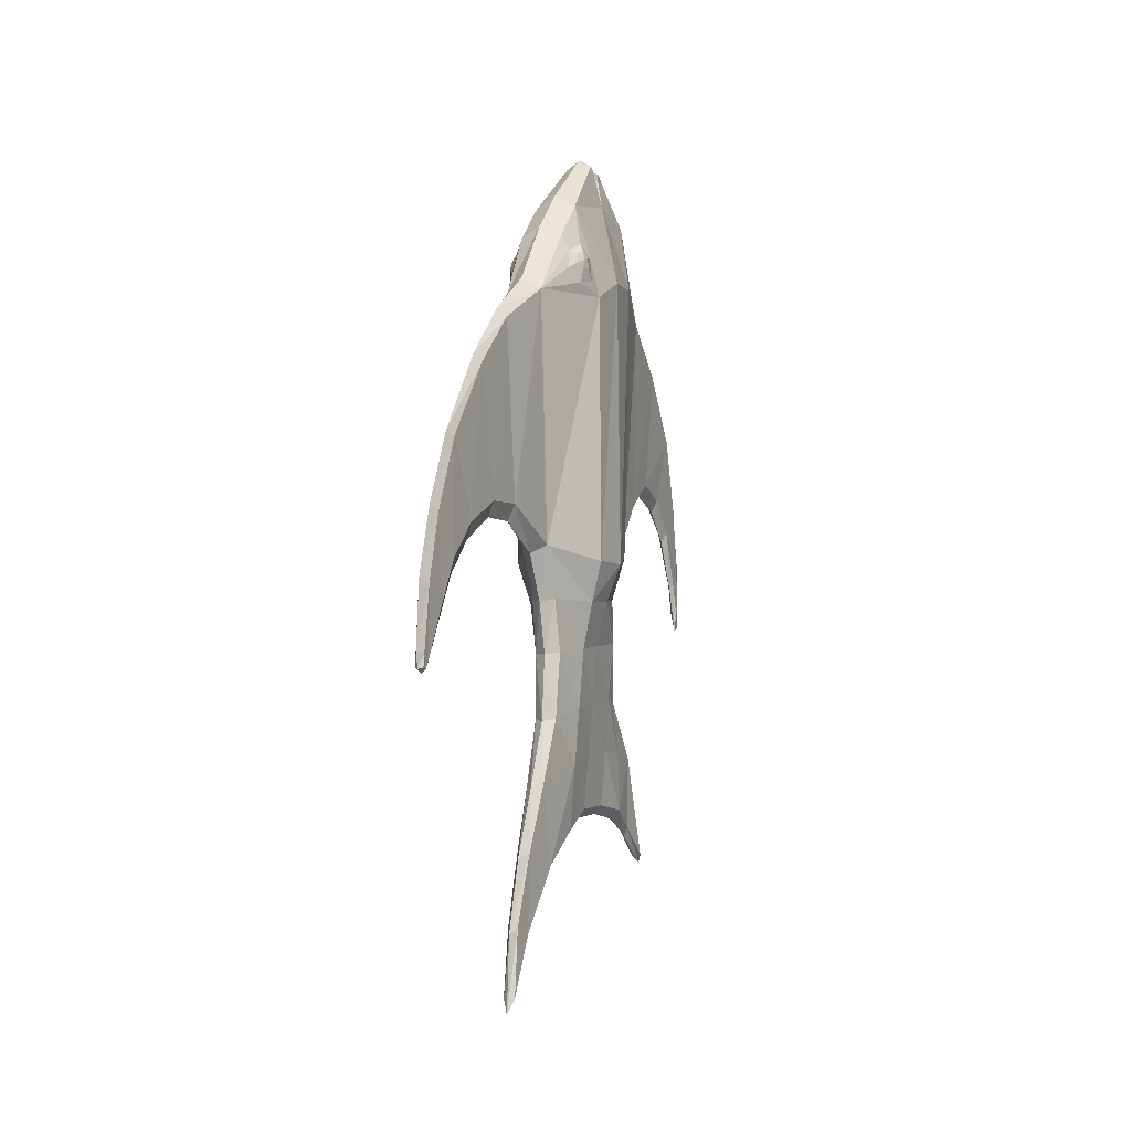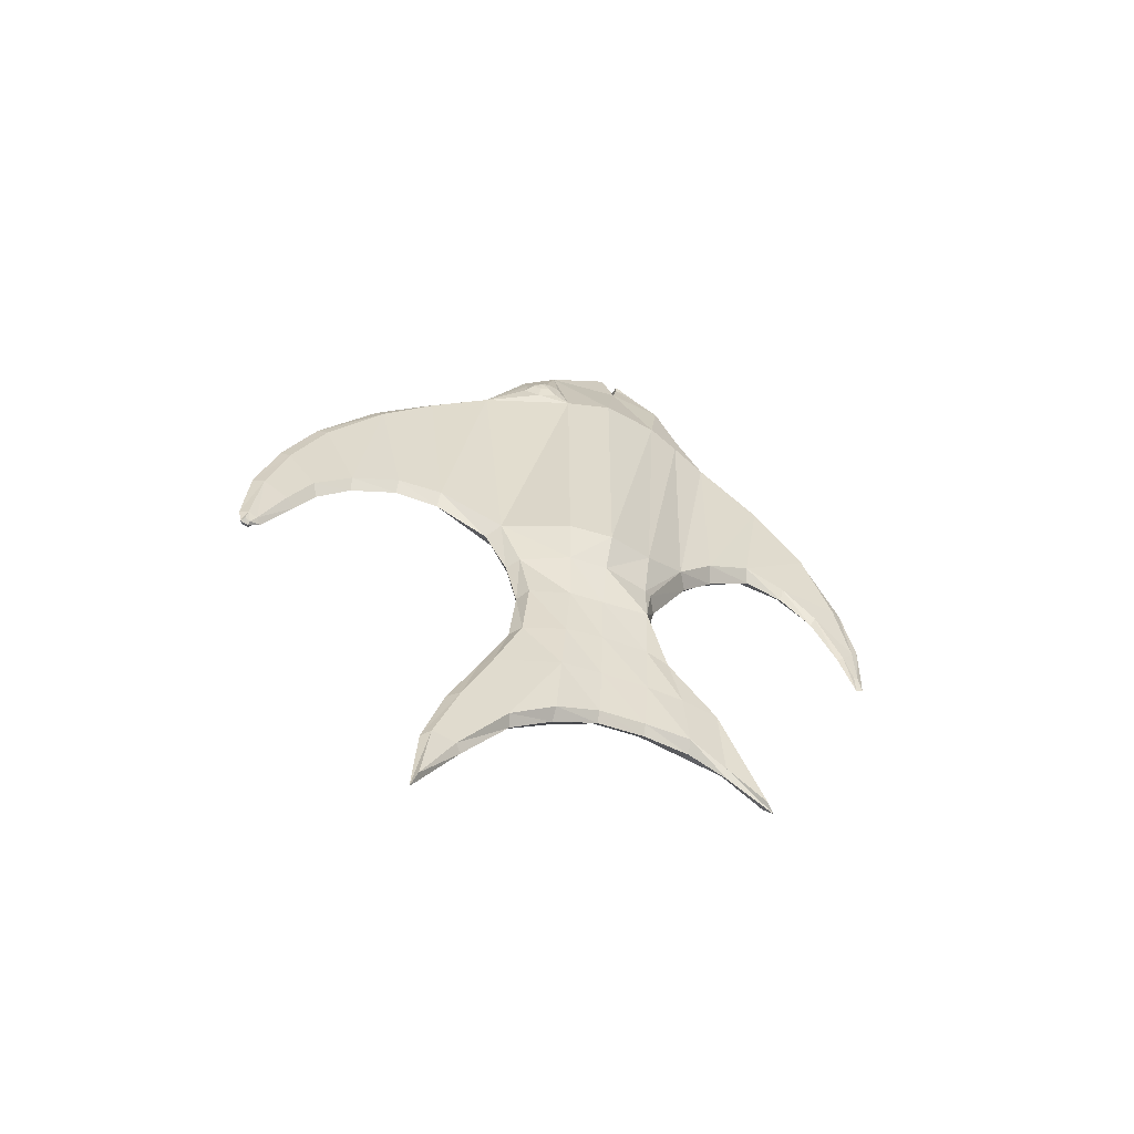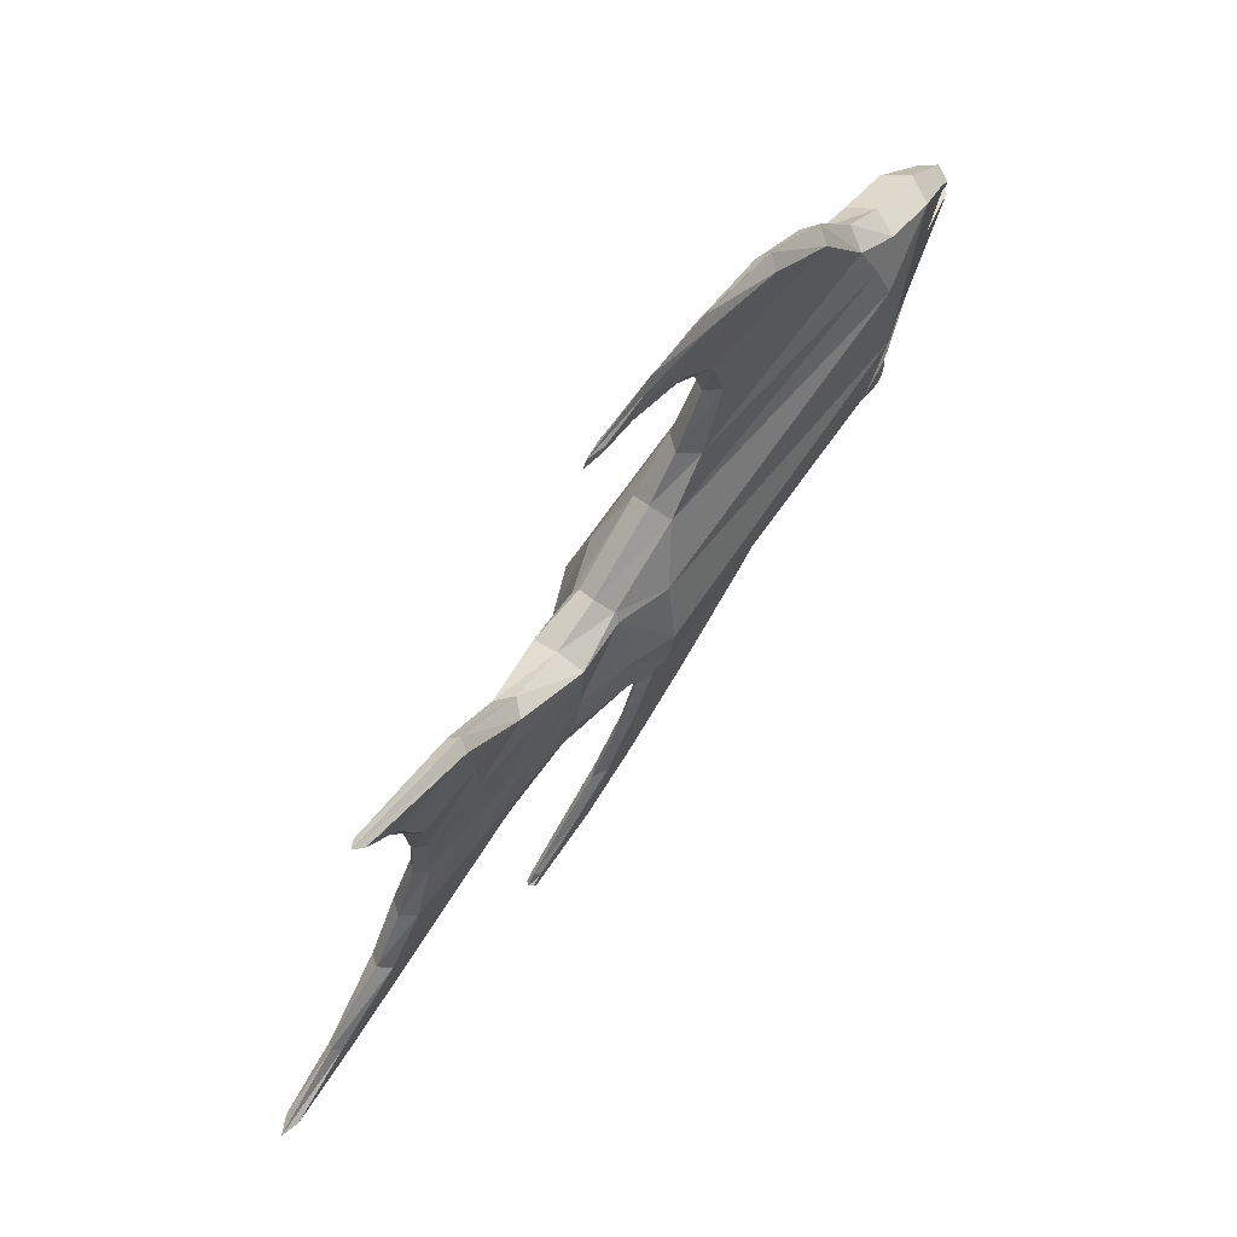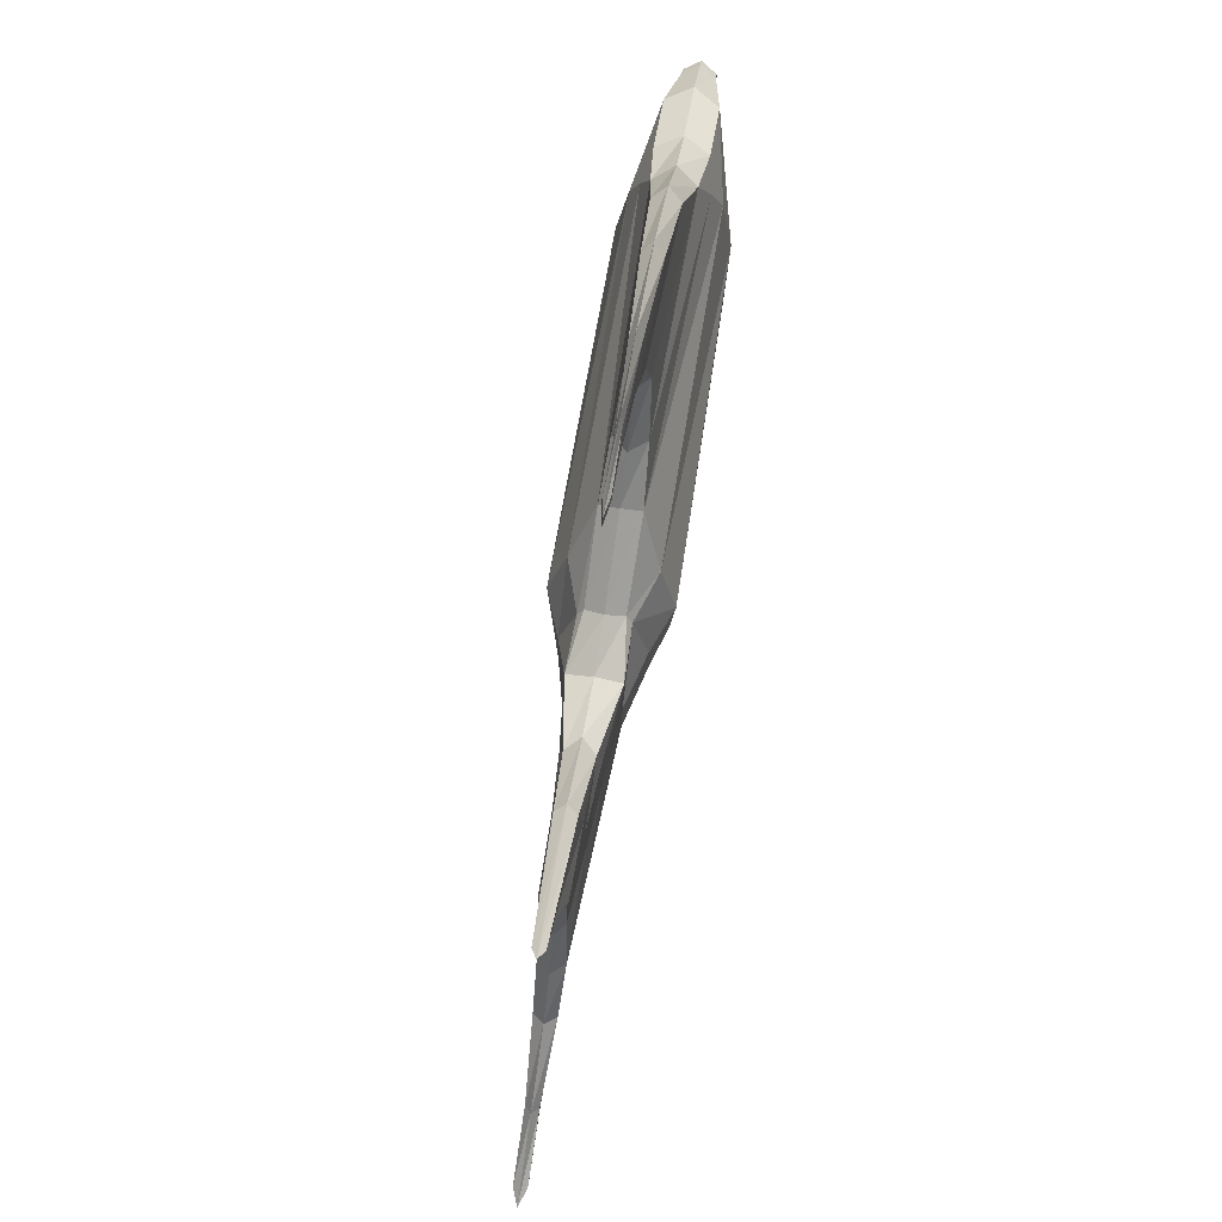
<metadata>
{"format":"obj","ext":"obj","renderer":"f3d","projection":"perspective","resolution":1024,"background":"white","views":[{"elev":-6.9,"azim":-157.0,"up":"+Y"},{"elev":-58.6,"azim":-112.7,"up":"+Y"},{"elev":67.1,"azim":34.9,"up":"+Z"},{"elev":73.5,"azim":9.3,"up":"+Z"}]}
</metadata>
<code>
o m62
v 0.01968 0.2267 0.1624
v 0.01319 0.1779 0.2349
v 0.01152 0.0421 0.2136
v 0.01532 0.009708 0.1624
v 0.000302 -0.004492 0.1686
v 0.000435 0.02885 0.2185
v 0.007854 0.02963 0.2607
v 0.000515 0.01653 0.2612
v 0.00584 -0.00557 0.3001
v 0.000561 -0.01631 0.2965
v 0.003852 -0.06838 0.3303
v 0.000573 -0.07214 0.3244
v 0.0039 -0.1036 0.3394
v 0.000566 -0.1239 0.3417
v 0.003728 -0.1011 0.3443
v 0.000587 -0.1198 0.3499
v 0.003096 -0.05149 0.3438
v 0.000657 -0.04176 0.3524
v 0.005906 0.02437 0.3269
v 0.000687 0.02803 0.3384
v 0.009996 0.1077 0.2927
v 0.000685 0.1142 0.3031
v 0.00062 0.1867 0.2435
v 0.000511 0.239 0.1709
v -0.01064 0.04211 0.2136
v -0.006805 0.02964 0.2608
v -0.008681 0.1078 0.2928
v -0.012 0.178 0.235
v -0.004685 -0.005561 0.3001
v -0.004588 0.02438 0.3269
v -0.002675 -0.06838 0.3303
v -0.001834 -0.05149 0.3438
v -0.002744 -0.1036 0.3394
v -0.002547 -0.1011 0.3443
v -0.01871 0.2267 0.1624
v -0.01472 0.009734 0.1625
v -0.000483 0.1091 -0.25
v 0.005741 0.1018 -0.2419
v 0.003668 0.01592 -0.3007
v -0.000687 0.01982 -0.3111
v 0.00388 -0.06365 -0.3356
v -0.000824 -0.05736 -0.3454
v 0.004396 -0.1351 -0.3552
v -0.000932 -0.1321 -0.3669
v 0.003608 -0.2036 -0.3634
v -0.001 -0.201 -0.3718
v 0.003474 -0.2167 -0.3649
v -0.001008 -0.2183 -0.3685
v 0.002705 -0.2189 -0.3592
v -0.000993 -0.2216 -0.3603
v 0.00321 -0.2087 -0.3535
v -0.00096 -0.2125 -0.348
v 0.004907 -0.1528 -0.3285
v -0.000852 -0.1587 -0.3185
v 0.005649 -0.1057 -0.3042
v -0.000777 -0.1208 -0.2979
v 0.005157 -0.06516 -0.2645
v -0.000671 -0.08253 -0.2626
v 0.006308 -0.03649 -0.2131
v -0.000541 -0.05312 -0.2128
v 0.007958 -0.03301 -0.1645
v -0.000439 -0.05101 -0.1649
v 0.01388 -0.06786 -0.0939
v -0.000339 -0.07789 -0.1066
v -0.000141 0.2169 -0.1304
v 0.01928 0.2051 -0.1227
v 0.008119 0.1615 -0.1862
v -0.000312 0.1701 -0.1928
v -0.008804 -0.03299 -0.1645
v -0.01449 -0.06784 -0.09384
v -0.01955 0.2051 -0.1226
v -0.00873 0.1615 -0.1862
v -0.007364 -0.03648 -0.2131
v -0.006686 0.1018 -0.2419
v -0.006478 -0.06515 -0.2645
v -0.005005 0.01593 -0.3007
v -0.007205 -0.1057 -0.3042
v -0.005498 -0.06364 -0.3356
v -0.006644 -0.1528 -0.3285
v -0.006215 -0.1351 -0.3552
v -0.005147 -0.2086 -0.3535
v -0.005578 -0.2036 -0.3634
v -0.005472 -0.2167 -0.3649
v -0.004683 -0.2189 -0.3592
v 0.01276 -0.123 -0.07021
v -0.000327 -0.1273 -0.08138
v 0.01387 -0.1804 -0.05903
v -0.000346 -0.183 -0.06803
v -9e-06 -0.1625 0.08387
v 0.02383 -0.1612 0.07328
v 0.01706 -0.1091 0.08217
v 5.1e-05 -0.1139 0.09297
v 0.01835 -0.0343 0.122
v 0.000201 -0.03907 0.1344
v 0.03703 -0.1188 0.02064
v 0.03648 -0.123 -0.02156
v 0.04913 -0.07931 -0.02681
v 0.05307 -0.07777 0.02117
v 0.03778 -0.06532 0.07273
v 0.02231 -0.1114 0.07374
v 0.02383 -0.1735 -0.01627
v 0.02383 -0.1684 0.02127
v -0.02389 -0.1612 0.07338
v -0.01699 -0.109 0.08224
v -0.02228 -0.1113 0.07384
v -0.03724 -0.1187 0.0208
v -0.02413 -0.1683 0.02137
v -0.03688 -0.1229 -0.02141
v -0.02429 -0.1735 -0.01617
v -0.01336 -0.123 -0.07015
v -0.01452 -0.1804 -0.05897
v -0.03768 -0.06525 0.07289
v -0.05321 -0.07768 0.02139
v -0.01799 -0.03427 0.1221
v -0.04948 -0.07923 -0.02661
v -0.000421 -0.255 -0.0749
v 0.01136 -0.2517 -0.06454
v -0.000671 -0.3989 -0.1362
v 0.006341 -0.3943 -0.1231
v 0.004587 -0.4687 -0.1488
v -0.000782 -0.4753 -0.1583
v 0.005401 -0.539 -0.1574
v -0.000859 -0.555 -0.1633
v 0.005443 -0.4762 -0.1241
v -0.000701 -0.482 -0.1175
v 0.00977 -0.407 -0.07469
v -0.000545 -0.4151 -0.06998
v 0.01169 -0.3709 -0.02616
v -0.000422 -0.3809 -0.02533
v 0.008381 -0.3475 0.02174
v -0.000301 -0.3572 0.02302
v 0.008381 -0.343 0.07169
v -0.000191 -0.3527 0.07351
v 0.01169 -0.3481 0.1196
v -9.2e-05 -0.3579 0.1225
v 0.005494 -0.3676 0.1609
v -2.1e-05 -0.3776 0.1643
v 0.005495 -0.4004 0.2036
v 5.3e-05 -0.4093 0.212
v 0.009673 -0.2884 0.1538
v 5.1e-05 -0.2824 0.1604
v 0.01318 -0.2285 0.09942
v -1.4e-05 -0.216 0.103
v 0.01979 -0.2393 -0.01957
v 0.01859 -0.228 0.0224
v 0.01722 -0.2241 0.0733
v 0.01248 -0.2843 0.114
v 0.008851 -0.323 -0.09279
v -0.000544 -0.3269 -0.1045
v 0.0135 -0.2878 0.02256
v 0.01616 -0.2982 -0.02252
v 0.01324 -0.2837 0.07399
v -0.01738 -0.2241 0.07338
v -0.01324 -0.2284 0.09947
v -0.01087 -0.407 -0.07464
v -0.01252 -0.3709 -0.02611
v -0.01686 -0.2982 -0.02245
v -0.009882 -0.323 -0.09275
v -0.01215 -0.2517 -0.06449
v -0.02037 -0.2393 -0.01948
v -0.01399 -0.2877 0.02262
v -0.01898 -0.228 0.02248
v -0.01351 -0.2837 0.07405
v -0.01258 -0.2843 0.114
v -0.009608 -0.2884 0.1538
v -0.008753 -0.343 0.07173
v -0.01187 -0.3481 0.1197
v -0.008971 -0.3475 0.02178
v -0.00762 -0.3943 -0.1231
v -0.006864 -0.4762 -0.1241
v -0.006098 -0.4687 -0.1488
v -0.005532 -0.3676 0.161
v -0.005409 -0.4004 0.2037
v -0.007067 -0.539 -0.1574
v 0.04912 0.2143 -0.0287
v 0.04942 0.2427 0.02465
v 0.02969 0.2405 0.1233
v 0.0394 0.2488 0.08746
v -0.02886 0.2405 0.1234
v -0.03871 0.2489 0.08763
v -0.04901 0.2428 0.02486
v -0.04898 0.2144 -0.02849
v 0.02382 0.2722 0.1283
v 0.000471 0.2834 0.134
v 0.02382 0.3282 0.1027
v 0.000464 0.3409 0.1077
v 0.01496 0.374 0.06444
v 0.000413 0.3828 0.0669
v 0.01496 0.3818 0.05611
v 0.000401 0.3915 0.0577
v 0.01496 0.3812 0.0525
v 0.000389 0.3904 0.05208
v 0.01496 0.3736 0.0525
v 0.000381 0.3818 0.05208
v 0.02382 0.3381 0.04401
v 0.000346 0.3565 0.04528
v 0.01496 0.385 0.03392
v 0.000357 0.395 0.03523
v 0.01496 0.3832 0.02962
v 0.000342 0.3925 0.0291
v 0.02382 0.3189 -0.03751
v 0.000145 0.3318 -0.04011
v 0.02382 0.2759 -0.0771
v 2.3e-05 0.288 -0.0806
v 0.04126 0.2237 -0.06384
v 0.04617 0.2291 -0.04403
v 0.04236 0.2554 -0.04011
v 0.03582 0.2701 -0.0526
v 0.03167 0.2581 -0.07409
v 0.0339 0.2374 -0.07981
v -0.0422 0.2554 -0.03993
v -0.02354 0.319 -0.03741
v -0.04607 0.2292 -0.04384
v -0.04125 0.2238 -0.06367
v -0.03393 0.2374 -0.07966
v -0.01421 0.3737 0.05256
v -0.02317 0.3382 0.04411
v -0.02294 0.3282 0.1028
v -0.01416 0.374 0.0645
v -0.02292 0.2722 0.1284
v -0.03164 0.2582 -0.07396
v -0.02378 0.276 -0.077
v -0.03569 0.2702 -0.05244
v -0.01418 0.3818 0.05617
v -0.01419 0.3812 0.05256
v -0.01427 0.385 0.03398
v -0.01429 0.3832 0.02968
v 0.04609 0.2409 -0.05328
v 0.04432 0.2492 -0.06103
v 0.04427 0.2535 -0.0514
v 0.04374 0.2384 -0.06275
v 0.04114 0.2606 -0.05737
v 0.03916 0.2548 -0.06765
v 0.04022 0.2449 -0.07038
v -0.04601 0.241 -0.05308
v -0.04425 0.2493 -0.06085
v -0.04371 0.2384 -0.06256
v -0.04021 0.245 -0.07021
v -0.03911 0.2549 -0.06748
v -0.04104 0.2606 -0.0572
v -0.04416 0.2536 -0.05122
f 1 2 3
f 5 4 3
f 6 3 7
f 8 7 9
f 10 9 11
f 12 11 13
f 14 13 15
f 16 15 17
f 18 17 19
f 20 19 21
f 22 21 2
f 23 2 1
f 17 15 13
f 19 17 11
f 21 19 9
f 2 21 7
f 25 26 27
f 26 29 30
f 29 31 32
f 31 33 34
f 24 35 28
f 23 28 27
f 22 27 30
f 20 30 32
f 18 32 34
f 16 34 33
f 14 33 31
f 12 31 29
f 10 29 26
f 8 26 25
f 6 25 36
f 36 25 28
f 37 38 39
f 40 39 41
f 42 41 43
f 44 43 45
f 46 45 47
f 48 47 49
f 50 49 51
f 52 51 53
f 54 53 55
f 56 55 57
f 58 57 59
f 60 59 61
f 62 61 63
f 65 66 67
f 68 67 38
f 51 49 47
f 45 43 53
f 43 41 55
f 41 39 57
f 39 38 59
f 38 67 61
f 67 66 63
f 69 70 71
f 73 69 72
f 75 73 74
f 77 75 76
f 79 77 78
f 81 79 80
f 82 83 84
f 37 74 72
f 68 72 71
f 64 70 69
f 62 69 73
f 60 73 75
f 58 75 77
f 56 77 79
f 54 79 81
f 52 81 84
f 50 84 83
f 48 83 82
f 46 82 80
f 44 80 78
f 42 78 76
f 40 76 74
f 64 63 85
f 86 85 87
f 89 90 91
f 92 91 93
f 95 96 97
f 85 63 97
f 99 93 91
f 98 99 100
f 96 101 87
f 95 102 101
f 100 90 102
f 100 91 90
f 103 104 105
f 106 107 103
f 108 109 107
f 110 111 109
f 106 105 112
f 105 104 114
f 108 115 70
f 113 115 108
f 94 114 104
f 92 104 103
f 88 111 110
f 86 110 70
f 116 88 87
f 118 119 120
f 121 120 122
f 123 122 124
f 125 124 126
f 127 126 128
f 129 128 130
f 131 130 132
f 133 132 134
f 135 134 136
f 137 136 138
f 139 138 140
f 141 140 142
f 143 142 90
f 144 101 102
f 124 122 120
f 140 138 136
f 145 102 90
f 136 134 147
f 120 119 126
f 117 87 101
f 148 119 118
f 126 119 148
f 150 130 128
f 152 132 130
f 147 134 132
f 147 142 140
f 152 146 142
f 150 145 146
f 151 144 145
f 148 117 144
f 149 116 117
f 148 151 128
f 90 142 146
f 153 154 103
f 155 156 157
f 158 159 116
f 157 160 159
f 161 162 160
f 163 153 162
f 164 154 153
f 165 154 164
f 163 166 167
f 161 168 166
f 157 156 168
f 158 169 155
f 149 118 169
f 160 109 111
f 170 155 169
f 165 164 167
f 153 103 107
f 172 173 165
f 171 174 170
f 162 107 109
f 89 103 154
f 143 154 165
f 141 165 173
f 139 173 172
f 137 172 167
f 135 167 166
f 133 166 168
f 131 168 156
f 129 156 155
f 127 155 170
f 125 170 174
f 123 174 171
f 121 171 169
f 159 111 88
f 94 93 4
f 98 97 175
f 97 63 66
f 177 1 4
f 176 178 99
f 93 99 178
f 179 180 112
f 113 112 180
f 114 36 35
f 182 71 70
f 181 182 115
f 5 36 114
f 24 1 183
f 184 183 185
f 186 185 187
f 188 187 189
f 190 189 191
f 192 191 193
f 194 193 195
f 196 195 197
f 198 197 199
f 200 199 201
f 202 201 203
f 204 203 66
f 201 199 197
f 177 183 1
f 193 191 189
f 66 205 206
f 207 208 201
f 201 208 209
f 203 209 210
f 185 178 176
f 195 176 175
f 177 178 185
f 187 185 195
f 66 210 205
f 175 206 207
f 201 175 207
f 211 182 212
f 211 213 182
f 214 215 71
f 216 217 218
f 220 218 180
f 212 182 181
f 217 181 180
f 71 215 221
f 222 221 223
f 212 223 211
f 182 213 214
f 219 224 225
f 35 220 179
f 217 226 227
f 65 71 222
f 204 222 212
f 202 212 227
f 200 227 226
f 198 226 217
f 196 217 216
f 194 216 225
f 192 225 224
f 190 224 219
f 188 219 218
f 186 218 220
f 184 220 35
f 228 229 230
f 205 231 228
f 206 228 230
f 207 230 232
f 208 232 233
f 209 233 234
f 210 234 231
f 230 229 232
f 232 229 233
f 233 229 234
f 234 229 231
f 231 229 228
f 235 236 237
f 237 236 238
f 238 236 239
f 239 236 240
f 240 236 241
f 214 237 238
f 215 238 239
f 221 239 240
f 223 240 241
f 211 241 235
f 213 235 237
f 241 236 235
f 1 3 4
f 5 3 6
f 6 7 8
f 8 9 10
f 10 11 12
f 12 13 14
f 14 15 16
f 16 17 18
f 18 19 20
f 20 21 22
f 22 2 23
f 23 1 24
f 17 13 11
f 19 11 9
f 21 9 7
f 2 7 3
f 25 27 28
f 26 30 27
f 29 32 30
f 31 34 32
f 24 28 23
f 23 27 22
f 22 30 20
f 20 32 18
f 18 34 16
f 16 33 14
f 14 31 12
f 12 29 10
f 10 26 8
f 8 25 6
f 6 36 5
f 36 28 35
f 37 39 40
f 40 41 42
f 42 43 44
f 44 45 46
f 46 47 48
f 48 49 50
f 50 51 52
f 52 53 54
f 54 55 56
f 56 57 58
f 58 59 60
f 60 61 62
f 62 63 64
f 65 67 68
f 68 38 37
f 51 47 45
f 45 53 51
f 43 55 53
f 41 57 55
f 39 59 57
f 38 61 59
f 67 63 61
f 69 71 72
f 73 72 74
f 75 74 76
f 77 76 78
f 79 78 80
f 81 80 82
f 82 84 81
f 37 72 68
f 68 71 65
f 64 69 62
f 62 73 60
f 60 75 58
f 58 77 56
f 56 79 54
f 54 81 52
f 52 84 50
f 50 83 48
f 48 82 46
f 46 80 44
f 44 78 42
f 42 76 40
f 40 74 37
f 64 85 86
f 86 87 88
f 89 91 92
f 92 93 94
f 95 97 98
f 85 97 96
f 99 91 100
f 98 100 95
f 96 87 85
f 95 101 96
f 100 102 95
f 106 103 105
f 108 107 106
f 110 109 108
f 106 112 113
f 105 114 112
f 108 70 110
f 113 108 106
f 94 104 92
f 92 103 89
f 88 110 86
f 86 70 64
f 116 87 117
f 118 120 121
f 121 122 123
f 123 124 125
f 125 126 127
f 127 128 129
f 129 130 131
f 131 132 133
f 133 134 135
f 135 136 137
f 137 138 139
f 139 140 141
f 141 142 143
f 143 90 89
f 144 102 145
f 145 90 146
f 136 147 140
f 120 126 124
f 117 101 144
f 148 118 149
f 150 128 151
f 152 130 150
f 147 132 152
f 152 142 147
f 150 146 152
f 151 145 150
f 148 144 151
f 149 117 148
f 148 128 126
f 155 157 158
f 158 116 149
f 157 159 158
f 161 160 157
f 163 162 161
f 164 153 163
f 163 167 164
f 161 166 163
f 157 168 161
f 149 169 158
f 160 111 159
f 170 169 171
f 165 167 172
f 153 107 162
f 162 109 160
f 89 154 143
f 143 165 141
f 141 173 139
f 139 172 137
f 137 167 135
f 135 166 133
f 133 168 131
f 131 156 129
f 129 155 127
f 127 170 125
f 125 174 123
f 123 171 121
f 121 169 118
f 159 88 116
f 94 4 5
f 98 175 176
f 97 66 175
f 177 4 93
f 176 99 98
f 93 178 177
f 179 112 114
f 113 180 181
f 114 35 179
f 182 70 115
f 181 115 113
f 5 114 94
f 24 183 184
f 184 185 186
f 186 187 188
f 188 189 190
f 190 191 192
f 192 193 194
f 194 195 196
f 196 197 198
f 198 199 200
f 200 201 202
f 202 203 204
f 204 66 65
f 201 197 195
f 193 189 187
f 66 206 175
f 201 209 203
f 203 210 66
f 185 176 195
f 195 175 201
f 177 185 183
f 187 195 193
f 216 218 219
f 220 180 179
f 212 181 217
f 217 180 218
f 71 221 222
f 222 223 212
f 182 214 71
f 219 225 216
f 217 227 212
f 65 222 204
f 204 212 202
f 202 227 200
f 200 226 198
f 198 217 196
f 196 216 194
f 194 225 192
f 192 224 190
f 190 219 188
f 188 218 186
f 186 220 184
f 184 35 24
f 205 228 206
f 206 230 207
f 207 232 208
f 208 233 209
f 209 234 210
f 210 231 205
f 214 238 215
f 215 239 221
f 221 240 223
f 223 241 211
f 211 235 213
f 213 237 214

</code>
